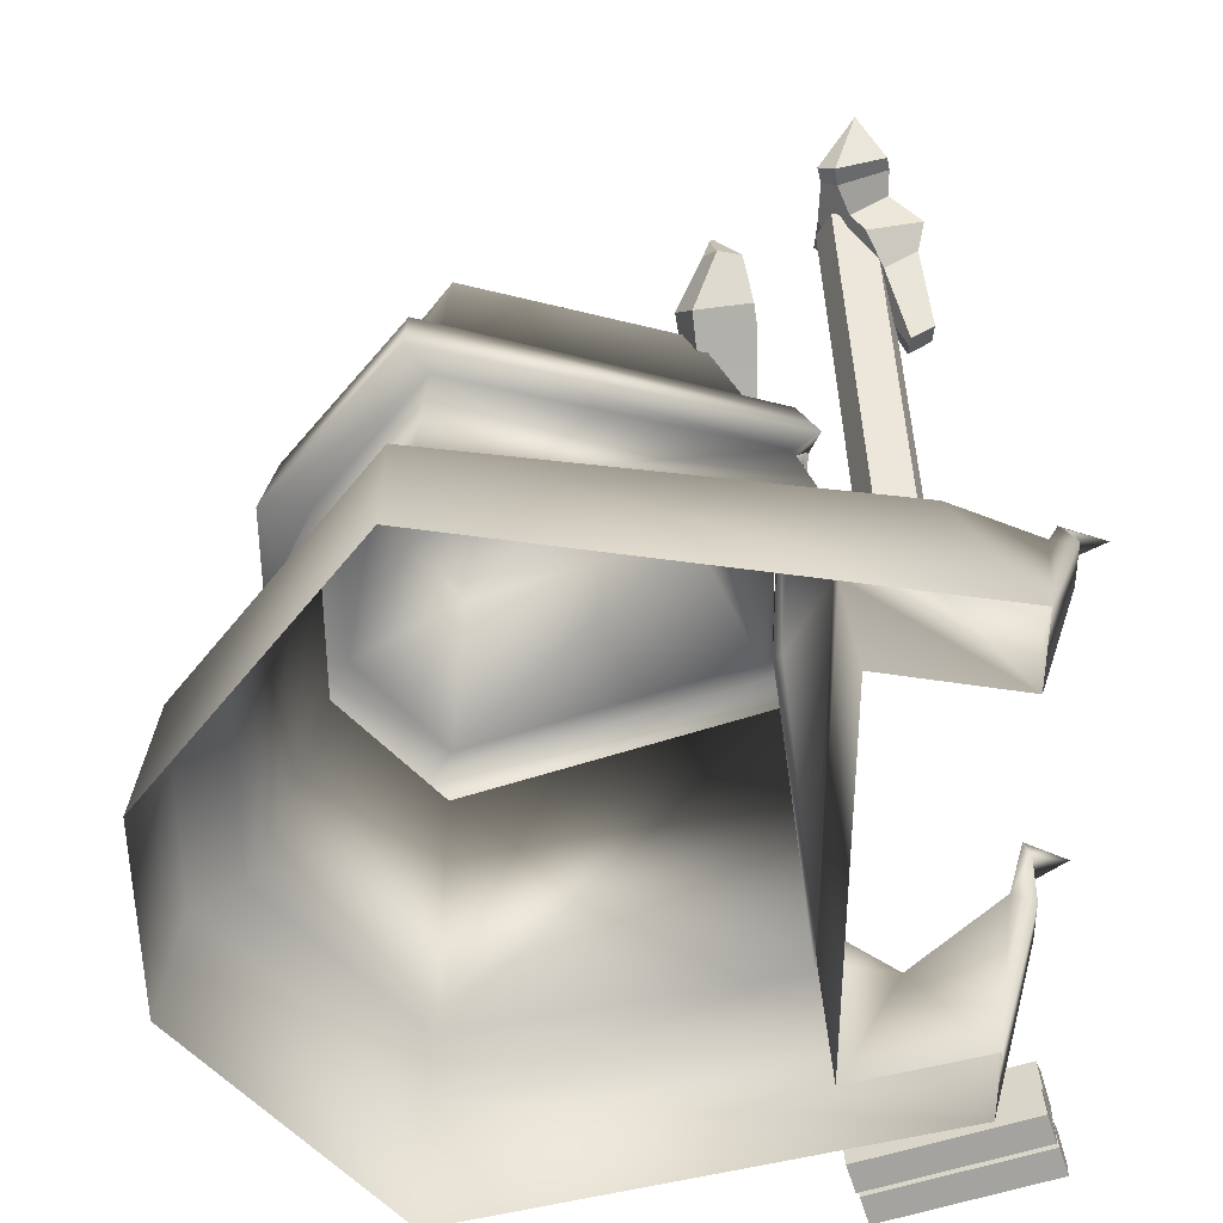
<metadata>
{"format":"obj","ext":"obj","renderer":"f3d","projection":"perspective","resolution":1024,"background":"white","views":[{"elev":37.4,"azim":-3.9,"up":"+Z"}]}
</metadata>
<code>
g shaman_hut_lv1
v 0.03075 0.0615 0.05469
v 0.03558 0.0667 0.05822
v 0.03243 0.05912 0.0558
v 0.03703 0.06365 0.0547
v 0.03558 0.0667 0.05822
v 0.03075 0.0615 0.05469
v 0.0387 0.06127 0.05581
v 0.03558 0.0667 0.05822
v 0.03703 0.06365 0.0547
v 0.03243 0.05912 0.0558
v 0.03558 0.0667 0.05822
v 0.0387 0.06127 0.05581
v 0.02138 0.09566 0.02317
v 0.02247 0.09886 0.02342
v 0.02301 0.09422 0.02479
v 0.0266 0.09668 0.02259
v 0.02337 0.103 0.02129
v 0.02498 0.09812 0.02096
v -0.01905 0.01857 0.04805
v 0.03895 0.01611 0.03977
v 0.04801 0.0001527 0.0374
v -0.02006 0.0001527 0.05103
v -0.0449 0.01857 0.01472
v -0.04827 0.0001527 0.01468
v -0.04827 0.0005521 -0.01581
v -0.0449 0.01857 -0.01585
v -0.02006 0.0001527 -0.05216
v -0.01905 0.01857 -0.04918
v 0.04801 0.0001527 -0.03853
v 0.03895 0.01611 -0.0409
v 0.03895 0.01611 0.03977
v 0.02891 0.02227 0.02526
v 0.03895 0.01611 0.02817
v 0.02935 0.0223 0.03321
v -0.01905 0.01857 0.04805
v -0.0172 0.0223 0.04098
v -0.0449 0.01857 0.01472
v -0.03835 0.0223 0.0147
v -0.0449 0.01857 -0.01585
v -0.03835 0.0223 -0.01582
v -0.0172 0.0223 -0.04211
v -0.01905 0.01857 -0.04918
v 0.02935 0.0223 -0.03434
v 0.03895 0.01611 -0.0409
v 0.02891 0.02227 -0.02639
v 0.03895 0.01611 -0.02929
v 0.03895 0.01611 0.02817
v 0.02891 0.02227 0.02526
v 0.02891 0.01866 0.02817
v 0.04801 0.0001527 0.02588
v 0.02891 0.0001527 0.03007
v 0.02891 0.01866 -0.02929
v 0.02891 0.0001527 -0.0312
v 0.02891 0.0001527 0.03007
v 0.02891 0.01866 0.02817
v 0.02891 0.02227 0.02526
v 0.02891 0.02227 -0.02639
v 0.02891 0.05957 -0.01454
v 0.02891 0.05957 0.01341
v 0.03895 0.01611 -0.02929
v 0.04801 0.0001527 -0.027
v 0.02891 0.0001527 -0.0312
v 0.02891 0.01866 -0.02929
v 0.02891 0.02227 -0.02639
v 0.02935 0.0223 -0.03434
v 0.02891 0.02227 -0.02639
v 0.02771 0.05981 -0.01496
v 0.02857 0.05615 -0.02047
v -0.0172 0.0223 -0.04211
v -0.01435 0.0559 -0.03347
v -0.03835 0.0223 -0.01582
v -0.02877 0.0559 -0.0158
v -0.02877 0.0559 0.01467
v -0.03835 0.0223 0.0147
v -0.01435 0.0559 0.03234
v -0.0172 0.0223 0.04098
v 0.02857 0.05615 0.01934
v 0.02935 0.0223 0.03321
v 0.02771 0.05981 0.01383
v 0.02891 0.02227 0.02526
v 0.02771 0.05981 -0.01496
v 0.02891 0.02227 -0.02639
v 0.02891 0.05957 -0.01454
v 0.02771 0.05981 0.01383
v 0.02891 0.05957 0.01341
v 0.02891 0.02227 0.02526
v 0.02771 0.05981 -0.01496
v 0.02978 0.06411 -0.02134
v 0.03089 0.05982 -0.01711
v 0.02674 0.06354 -0.01864
v -0.01663 0.0641 -0.03626
v -0.01364 0.06353 -0.03162
v -0.03319 0.06408 -0.01589
v -0.02643 0.06352 -0.01589
v -0.02643 0.06352 0.01477
v -0.03319 0.06408 0.01476
v -0.01663 0.0641 0.03513
v -0.01364 0.06353 0.03049
v 0.02978 0.06411 0.02021
v 0.02674 0.06354 0.01751
v 0.03089 0.05982 0.01598
v 0.02771 0.05981 0.01383
v 0.02674 0.06354 -0.01864
v 0.02771 0.05981 -0.01496
v 0.0275 0.06016 -0.0005638
v 0.01987 0.08879 -0.0005638
v 0.01997 0.08879 -0.01624
v -0.01364 0.06353 -0.03162
v -0.01113 0.08879 -0.02588
v -0.02643 0.06352 -0.01589
v -0.01858 0.08879 -0.01618
v -0.01858 0.08879 0.01505
v -0.02643 0.06352 0.01477
v -0.01113 0.08879 0.02476
v -0.01364 0.06353 0.03049
v 0.01997 0.08879 0.01511
v 0.02674 0.06354 0.01751
v 0.02771 0.05981 0.01383
v 0.02857 0.05615 -0.02047
v 0.02771 0.05981 -0.01496
v 0.03089 0.05982 -0.01711
v 0.03189 0.05561 -0.02344
v -0.01435 0.0559 -0.03347
v -0.01744 0.05533 -0.03838
v -0.02877 0.0559 -0.0158
v -0.03583 0.05532 -0.01585
v -0.03583 0.05532 0.01472
v -0.02877 0.0559 0.01467
v -0.01435 0.0559 0.03234
v -0.01744 0.05533 0.03725
v 0.02857 0.05615 0.01934
v 0.03189 0.05561 0.02231
v 0.02771 0.05981 0.01383
v 0.03089 0.05982 0.01598
v 0.02978 0.06411 -0.02134
v 0.03189 0.05561 -0.02344
v 0.03089 0.05982 -0.01711
v -0.01744 0.05533 -0.03838
v -0.01663 0.0641 -0.03626
v -0.03583 0.05532 -0.01585
v -0.03319 0.06408 -0.01589
v -0.03319 0.06408 0.01476
v -0.03583 0.05532 0.01472
v -0.01744 0.05533 0.03725
v -0.01663 0.0641 0.03513
v 0.03189 0.05561 0.02231
v 0.02978 0.06411 0.02021
v 0.03089 0.05982 0.01598
v 0.04801 0.0001527 -0.03853
v 0.05269 0.02324 -0.02997
v 0.03895 0.01611 -0.0409
v 0.05586 0.02193 -0.03042
v 0.05535 0.03054 -0.02643
v 0.05586 0.02193 -0.02428
v 0.04801 0.0001527 -0.027
v 0.05627 0.02855 -0.02298
v 0.05269 0.02324 -0.02382
v 0.05535 0.03054 -0.02227
v 0.05627 0.02855 -0.02714
v 0.06125 0.02954 -0.0247
v 0.05269 0.02324 -0.02997
v 0.03895 0.01611 -0.02929
v 0.03895 0.01611 -0.0409
v 0.05269 0.02324 -0.02382
v 0.05535 0.03054 -0.02643
v 0.05535 0.03054 -0.02227
v 0.04801 0.0001527 -0.027
v 0.05586 0.02193 -0.02428
v 0.05269 0.02324 0.0227
v 0.04801 0.0001527 0.02588
v 0.05586 0.02193 0.02315
v 0.03895 0.01611 0.02817
v 0.05269 0.02324 0.02884
v 0.03895 0.01611 0.03977
v 0.05535 0.03054 0.0253
v 0.05535 0.03054 0.02114
v 0.04801 0.0001527 0.0374
v 0.05586 0.02193 0.02315
v 0.04801 0.0001527 0.02588
v 0.05586 0.02193 0.02929
v 0.05269 0.02324 0.02884
v 0.03895 0.01611 0.03977
v 0.05535 0.03054 0.0253
v 0.05627 0.02855 0.02185
v 0.05269 0.02324 0.0227
v 0.05535 0.03054 0.02114
v 0.05627 0.02855 0.02601
v 0.06125 0.02954 0.02358
v 0.03475 0.01644 0.02966
v 0.03858 0.01544 0.03193
v 0.03858 0.06157 0.04578
v 0.03475 0.06257 0.04351
v 0.03858 0.01544 0.03193
v 0.03711 0.01381 0.03561
v 0.03711 0.05994 0.04945
v 0.03858 0.06157 0.04578
v 0.03711 0.01381 0.03561
v 0.03239 0.01381 0.03561
v 0.03239 0.05994 0.04945
v 0.03711 0.05994 0.04945
v 0.03092 0.06157 0.04578
v 0.03475 0.06257 0.04351
v 0.03858 0.06157 0.04578
v 0.03239 0.05994 0.04945
v 0.03711 0.05994 0.04945
v 0.03239 0.01381 0.03561
v 0.03092 0.01544 0.03193
v 0.03092 0.06157 0.04578
v 0.03239 0.05994 0.04945
v 0.03092 0.01544 0.03193
v 0.03475 0.01644 0.02966
v 0.03475 0.06257 0.04351
v 0.03092 0.06157 0.04578
v 0.03858 0.01544 0.03193
v 0.03475 0.01644 0.02966
v 0.03092 0.01544 0.03193
v 0.03711 0.01381 0.03561
v 0.03239 0.01381 0.03561
v 0.04253 0.04633 0.04034
v 0.04253 0.04504 0.04325
v 0.04179 0.05465 0.04732
v 0.04179 0.05687 0.04232
v 0.04269 0.057 0.04978
v 0.04269 0.06059 0.04168
v 0.039 0.06086 0.05106
v 0.039 0.06455 0.04274
v 0.03905 0.06142 0.05416
v 0.03752 0.06394 0.05317
v 0.03752 0.06853 0.04311
v 0.03899 0.06671 0.04127
v 0.039 0.06455 0.04274
v 0.03899 0.06671 0.04127
v 0.03371 0.06376 0.04038
v 0.03424 0.06188 0.04194
v 0.03752 0.06853 0.04311
v 0.03128 0.06504 0.04206
v 0.03371 0.06376 0.04038
v 0.03899 0.06671 0.04127
v 0.03128 0.06294 0.04679
v 0.03959 0.04404 0.0413
v 0.03959 0.04468 0.03984
v 0.03757 0.05451 0.04161
v 0.03568 0.05932 0.04036
v 0.03424 0.06188 0.04194
v 0.03371 0.06376 0.04038
v 0.03128 0.06504 0.04206
v 0.03128 0.06294 0.04679
v 0.03128 0.06504 0.04206
v 0.03752 0.06853 0.04311
v 0.03752 0.06394 0.05317
v 0.03128 0.06184 0.05254
v 0.03757 0.05229 0.04661
v 0.03959 0.04339 0.04275
v 0.03959 0.04404 0.0413
v 0.03128 0.06294 0.04679
v 0.03568 0.055 0.05012
v 0.03424 0.05819 0.05026
v 0.03281 0.05932 0.05353
v 0.03128 0.06184 0.05254
v 0.03128 0.06184 0.05254
v 0.03075 0.0615 0.05469
v 0.03243 0.05912 0.0558
v 0.03281 0.05932 0.05353
v 0.03752 0.06394 0.05317
v 0.03703 0.06365 0.0547
v 0.03075 0.0615 0.05469
v 0.03128 0.06184 0.05254
v 0.03905 0.06142 0.05416
v 0.0387 0.06127 0.05581
v 0.03703 0.06365 0.0547
v 0.03752 0.06394 0.05317
v 0.03281 0.05932 0.05353
v 0.03243 0.05912 0.0558
v 0.0387 0.06127 0.05581
v 0.03905 0.06142 0.05416
v 0.039 0.06086 0.05106
v 0.03424 0.05819 0.05026
v 0.03281 0.05932 0.05353
v 0.03905 0.06142 0.05416
v 0.04269 0.057 0.04978
v 0.03568 0.055 0.05012
v 0.03424 0.05819 0.05026
v 0.039 0.06086 0.05106
v 0.04179 0.05465 0.04732
v 0.03757 0.05229 0.04661
v 0.03568 0.055 0.05012
v 0.04269 0.057 0.04978
v 0.04253 0.04504 0.04325
v 0.03959 0.04339 0.04275
v 0.03757 0.05229 0.04661
v 0.04179 0.05465 0.04732
v 0.04253 0.04633 0.04034
v 0.03959 0.04468 0.03984
v 0.03959 0.04404 0.0413
v 0.04253 0.04504 0.04325
v 0.03959 0.04339 0.04275
v 0.04253 0.04633 0.04034
v 0.04179 0.05687 0.04232
v 0.03757 0.05451 0.04161
v 0.03959 0.04468 0.03984
v 0.04179 0.05687 0.04232
v 0.04269 0.06059 0.04168
v 0.03568 0.05932 0.04036
v 0.03757 0.05451 0.04161
v 0.04269 0.06059 0.04168
v 0.039 0.06455 0.04274
v 0.03424 0.06188 0.04194
v 0.03568 0.05932 0.04036
v 0.02994 0.05628 0.01723
v 0.02994 0.05628 -0.0173
v 0.02803 0.06297 -0.0173
v 0.02803 0.06297 0.01723
v 0.03212 0.009279 -0.05013
v 0.03329 0.00783 -0.05363
v 0.03402 0.01162 -0.0558
v 0.03212 0.01397 -0.05013
v 0.03329 0.01542 -0.05363
v 0.03402 0.01162 -0.0558
v 0.03329 0.00783 -0.05363
v 0.05701 0.00783 -0.04671
v 0.05774 0.01162 -0.04888
v 0.03329 0.01542 -0.05363
v 0.03402 0.01162 -0.0558
v 0.05774 0.01162 -0.04888
v 0.05701 0.01542 -0.04671
v 0.03212 0.01397 -0.05013
v 0.03329 0.01542 -0.05363
v 0.05701 0.01542 -0.04671
v 0.05584 0.01397 -0.04321
v 0.05774 0.01162 -0.04888
v 0.05701 0.00783 -0.04671
v 0.05584 0.009279 -0.04321
v 0.05584 0.01397 -0.04321
v 0.05701 0.01542 -0.04671
v 0.03212 0.009279 -0.05013
v 0.03212 0.01397 -0.05013
v 0.05584 0.01397 -0.04321
v 0.05584 0.009279 -0.04321
v 0.03329 0.00783 -0.05363
v 0.03212 0.009279 -0.05013
v 0.05584 0.009279 -0.04321
v 0.05701 0.00783 -0.04671
v 0.0302 0.07192 -0.005379
v 0.0306 0.06474 -0.003367
v 0.0306 0.06474 -0.0005638
v 0.0306 0.06474 0.002239
v 0.0302 0.07192 0.004252
v 0.03171 0.07618 -0.008361
v 0.03171 0.07618 0.007234
v 0.02743 0.08288 -0.008573
v 0.02743 0.08288 0.007445
v 0.02757 0.08486 -0.01218
v 0.0278 0.08808 0.01692
v 0.02622 0.09288 -0.009481
v 0.02622 0.09288 0.01401
v 0.02622 0.09288 -0.0005638
v 0.02743 0.08288 -0.008573
v 0.02757 0.08486 -0.01218
v 0.02044 0.08184 -0.01218
v 0.02099 0.08016 -0.008573
v 0.02622 0.09288 -0.009481
v 0.01796 0.08938 -0.009481
v 0.02044 0.08184 -0.01218
v 0.02757 0.08486 -0.01218
v 0.02662 0.06306 -0.0005638
v 0.02662 0.06306 -0.003367
v 0.0245 0.06951 -0.005379
v 0.01796 0.08938 -0.0005638
v 0.02251 0.07554 -0.009958
v 0.02099 0.08016 -0.008573
v 0.02044 0.08184 -0.01218
v 0.01796 0.08938 -0.009481
v 0.0245 0.06951 0.004252
v 0.02662 0.06306 0.002239
v 0.02251 0.07554 0.00883
v 0.02099 0.08016 0.007445
v 0.01954 0.08458 0.01692
v 0.01796 0.08938 0.01401
v 0.01919 0.0864 0.0208
v 0.01739 0.09081 0.01776
v 0.02622 0.09288 -0.009481
v 0.01796 0.08938 -0.0005638
v 0.01796 0.08938 -0.009481
v 0.02622 0.09288 -0.0005638
v 0.02622 0.09288 0.01401
v 0.01796 0.08938 0.01401
v 0.02622 0.09288 0.01401
v 0.02566 0.09382 0.01671
v 0.01739 0.09081 0.01776
v 0.01796 0.08938 0.01401
v 0.01739 0.09081 0.01776
v 0.02138 0.09566 0.02317
v 0.02301 0.09422 0.02479
v 0.01919 0.0864 0.0208
v 0.02566 0.09382 0.01671
v 0.02498 0.09812 0.02096
v 0.02138 0.09566 0.02317
v 0.01739 0.09081 0.01776
v 0.02498 0.09812 0.02096
v 0.02337 0.103 0.02129
v 0.02247 0.09886 0.02342
v 0.02138 0.09566 0.02317
v 0.02301 0.09422 0.02479
v 0.02247 0.09886 0.02342
v 0.02337 0.103 0.02129
v 0.0266 0.09668 0.02259
v 0.02746 0.08941 0.01975
v 0.0266 0.09668 0.02259
v 0.02498 0.09812 0.02096
v 0.02566 0.09382 0.01671
v 0.01919 0.0864 0.0208
v 0.02301 0.09422 0.02479
v 0.0266 0.09668 0.02259
v 0.02746 0.08941 0.01975
v 0.0278 0.08808 0.01692
v 0.02746 0.08941 0.01975
v 0.02566 0.09382 0.01671
v 0.02622 0.09288 0.01401
v 0.01954 0.08458 0.01692
v 0.01919 0.0864 0.0208
v 0.02746 0.08941 0.01975
v 0.0278 0.08808 0.01692
v 0.02743 0.08288 0.007445
v 0.02099 0.08016 0.007445
v 0.03171 0.07618 0.007234
v 0.02251 0.07554 0.00883
v 0.02099 0.08016 0.007445
v 0.02743 0.08288 0.007445
v 0.0302 0.07192 0.004252
v 0.0245 0.06951 0.004252
v 0.02251 0.07554 0.00883
v 0.03171 0.07618 0.007234
v 0.0306 0.06474 0.002239
v 0.02662 0.06306 0.002239
v 0.0245 0.06951 0.004252
v 0.0302 0.07192 0.004252
v 0.0306 0.06474 -0.0005638
v 0.02662 0.06306 0.002239
v 0.0306 0.06474 0.002239
v 0.02662 0.06306 -0.0005638
v 0.02662 0.06306 -0.003367
v 0.0306 0.06474 -0.003367
v 0.0306 0.06474 -0.003367
v 0.0302 0.07192 -0.005379
v 0.0245 0.06951 -0.005379
v 0.02662 0.06306 -0.003367
v 0.0302 0.07192 -0.005379
v 0.03171 0.07618 -0.008361
v 0.02251 0.07554 -0.009958
v 0.0245 0.06951 -0.005379
v 0.03171 0.07618 -0.008361
v 0.02743 0.08288 -0.008573
v 0.02099 0.08016 -0.008573
v 0.02251 0.07554 -0.009958
v 0.0312 0.002595 -0.04738
v 0.03237 0.001146 -0.05088
v 0.03309 0.004939 -0.05304
v 0.0312 0.007284 -0.04738
v 0.03237 0.008733 -0.05088
v 0.03309 0.004939 -0.05304
v 0.03237 0.001146 -0.05088
v 0.05609 0.001146 -0.04396
v 0.05681 0.004939 -0.04612
v 0.03237 0.008733 -0.05088
v 0.03309 0.004939 -0.05304
v 0.05681 0.004939 -0.04612
v 0.05609 0.008733 -0.04396
v 0.0312 0.007284 -0.04738
v 0.03237 0.008733 -0.05088
v 0.05609 0.008733 -0.04396
v 0.05491 0.007284 -0.04046
v 0.05681 0.004939 -0.04612
v 0.05609 0.001146 -0.04396
v 0.05491 0.002595 -0.04046
v 0.05491 0.007284 -0.04046
v 0.05609 0.008733 -0.04396
v 0.0312 0.002595 -0.04738
v 0.0312 0.007284 -0.04738
v 0.05491 0.007284 -0.04046
v 0.05491 0.002595 -0.04046
v 0.03237 0.001146 -0.05088
v 0.0312 0.002595 -0.04738
v 0.05491 0.002595 -0.04046
v 0.05609 0.001146 -0.04396
v 0.03315 0.002595 -0.05319
v 0.03432 0.001146 -0.0567
v 0.03504 0.004939 -0.05886
v 0.03315 0.007284 -0.05319
v 0.03432 0.008733 -0.0567
v 0.03504 0.004939 -0.05886
v 0.03432 0.001146 -0.0567
v 0.05804 0.001146 -0.04978
v 0.05876 0.004939 -0.05194
v 0.03432 0.008733 -0.0567
v 0.03504 0.004939 -0.05886
v 0.05876 0.004939 -0.05194
v 0.05804 0.008733 -0.04978
v 0.03315 0.007284 -0.05319
v 0.03432 0.008733 -0.0567
v 0.05804 0.008733 -0.04978
v 0.05686 0.007284 -0.04628
v 0.05876 0.004939 -0.05194
v 0.05804 0.001146 -0.04978
v 0.05686 0.002595 -0.04628
v 0.05686 0.007284 -0.04628
v 0.05804 0.008733 -0.04978
v 0.03315 0.002595 -0.05319
v 0.03315 0.007284 -0.05319
v 0.05686 0.007284 -0.04628
v 0.05686 0.002595 -0.04628
v 0.03432 0.001146 -0.0567
v 0.03315 0.002595 -0.05319
v 0.05686 0.002595 -0.04628
v 0.05804 0.001146 -0.04978
v 0.02994 0.05628 0.01723
v 0.02994 0.02314 -0.0173
v 0.02994 0.02314 0.01723
v 0.02994 0.05628 -0.0173
v 0.03113 0.06042 -0.0173
v 0.02803 0.06297 -0.0173
v 0.03113 0.06042 0.01723
v 0.02803 0.06297 0.01723
v 0.01997 0.08879 0.01511
v 0.01075 0.09685 -0.0005638
v 0.01987 0.08879 -0.0005638
v 0.01997 0.08879 -0.01624
v 0.009222 0.09825 -0.0088
v -0.007895 0.09642 0.01507
v -0.01113 0.08879 -0.02588
v -0.007895 0.09642 -0.01619
v -0.01858 0.08879 -0.01618
v -0.01858 0.08879 0.01505
v -0.01113 0.08879 0.02476
v 0.009222 0.09825 0.007672
g shaman_hut_lv1_0
f 3 2 1
f 6 5 4
f 9 8 7
f 12 11 10
f 15 14 13
f 18 17 16
f 21 20 19
f 22 21 19
f 22 19 23
f 24 22 23
f 25 24 23
f 26 25 23
f 27 25 26
f 28 27 26
f 29 27 28
f 30 29 28
f 33 32 31
f 32 34 31
f 35 31 34
f 36 35 34
f 37 35 36
f 38 37 36
f 37 38 39
f 38 40 39
f 39 40 41
f 42 39 41
f 42 41 43
f 44 42 43
f 43 45 44
f 45 46 44
f 49 48 47
f 49 47 50
f 51 49 50
f 54 53 52
f 52 55 54
f 52 56 55
f 52 57 56
f 57 58 56
f 58 59 56
f 62 61 60
f 63 62 60
f 63 60 64
f 67 66 65
f 68 67 65
f 65 69 68
f 69 70 68
f 69 71 70
f 71 72 70
f 73 72 71
f 74 73 71
f 73 74 75
f 74 76 75
f 75 76 77
f 76 78 77
f 79 77 78
f 80 79 78
f 83 82 81
f 83 81 84
f 85 83 84
f 85 84 86
f 89 88 87
f 88 90 87
f 88 91 90
f 91 92 90
f 91 93 92
f 93 94 92
f 94 93 95
f 93 96 95
f 96 97 95
f 97 98 95
f 97 99 98
f 99 100 98
f 99 101 100
f 101 102 100
f 105 104 103
f 103 106 105
f 103 107 106
f 103 108 107
f 108 109 107
f 108 110 109
f 110 111 109
f 112 111 110
f 113 112 110
f 112 113 114
f 113 115 114
f 114 115 116
f 115 117 116
f 106 116 117
f 105 106 117
f 117 118 105
f 121 120 119
f 122 121 119
f 122 119 123
f 124 122 123
f 124 123 125
f 126 124 125
f 126 125 127
f 125 128 127
f 127 128 129
f 130 127 129
f 130 129 131
f 132 130 131
f 132 131 133
f 134 132 133
f 137 136 135
f 136 138 135
f 138 139 135
f 138 140 139
f 140 141 139
f 142 141 140
f 143 142 140
f 142 143 144
f 145 142 144
f 145 144 146
f 147 145 146
f 148 147 146
f 151 150 149
f 150 152 149
f 150 153 152
f 152 154 149
f 154 155 149
f 156 154 152
f 154 156 157
f 156 158 157
f 153 159 152
f 159 156 152
f 153 158 160
f 158 156 160
f 160 156 159
f 153 160 159
f 163 162 161
f 162 164 161
f 161 164 165
f 164 166 165
f 162 167 164
f 167 168 164
f 171 170 169
f 170 172 169
f 169 172 173
f 172 174 173
f 169 173 175
f 176 169 175
f 179 178 177
f 178 180 177
f 180 181 177
f 181 182 177
f 183 181 180
f 178 184 180
f 184 178 185
f 186 184 185
f 187 183 180
f 184 187 180
f 184 186 188
f 186 183 188
f 188 183 187
f 184 188 187
f 191 190 189
f 192 191 189
f 195 194 193
f 196 195 193
f 199 198 197
f 200 199 197
f 203 202 201
f 201 204 203
f 204 205 203
f 208 207 206
f 209 208 206
f 212 211 210
f 213 212 210
f 216 215 214
f 214 217 216
f 217 218 216
f 221 220 219
f 219 222 221
f 222 223 221
f 222 224 223
f 224 225 223
f 224 226 225
f 226 227 225
f 226 228 227
f 226 229 228
f 226 230 229
f 233 232 231
f 234 233 231
f 237 236 235
f 238 237 235
f 241 240 239
f 239 242 241
f 239 243 242
f 239 244 243
f 239 245 244
f 239 246 245
f 249 248 247
f 247 250 249
f 247 251 250
f 254 253 252
f 252 255 254
f 252 256 255
f 256 257 255
f 257 258 255
f 258 259 255
f 262 261 260
f 263 262 260
f 266 265 264
f 267 266 264
f 270 269 268
f 271 270 268
f 274 273 272
f 275 274 272
f 278 277 276
f 279 278 276
f 282 281 280
f 283 282 280
f 286 285 284
f 287 286 284
f 290 289 288
f 291 290 288
f 294 293 292
f 292 295 294
f 295 296 294
f 299 298 297
f 300 299 297
f 303 302 301
f 304 303 301
f 307 306 305
f 308 307 305
f 311 310 309
f 312 311 309
f 315 314 313
f 313 316 315
f 316 317 315
f 320 319 318
f 321 320 318
f 324 323 322
f 325 324 322
f 328 327 326
f 329 328 326
f 332 331 330
f 330 333 332
f 330 334 333
f 337 336 335
f 338 337 335
f 341 340 339
f 342 341 339
f 345 344 343
f 343 346 345
f 343 347 346
f 343 348 347
f 348 349 347
f 348 350 349
f 350 351 349
f 350 352 351
f 352 353 351
f 352 354 353
f 354 355 353
f 354 356 355
f 359 358 357
f 360 359 357
f 363 362 361
f 364 363 361
f 367 366 365
f 365 368 367
f 368 369 367
f 368 370 369
f 368 371 370
f 368 372 371
f 373 368 365
f 365 374 373
f 373 375 368
f 375 376 368
f 376 377 368
f 377 378 368
f 377 379 378
f 379 380 378
f 383 382 381
f 382 384 381
f 384 382 385
f 382 386 385
f 389 388 387
f 390 389 387
f 393 392 391
f 394 393 391
f 397 396 395
f 398 397 395
f 401 400 399
f 402 401 399
f 405 404 403
f 406 405 403
f 409 408 407
f 410 409 407
f 413 412 411
f 414 413 411
f 417 416 415
f 418 417 415
f 421 420 419
f 422 421 419
f 422 419 423
f 419 424 423
f 427 426 425
f 428 427 425
f 431 430 429
f 432 431 429
f 435 434 433
f 436 435 433
f 439 438 437
f 438 440 437
f 440 441 437
f 441 442 437
f 445 444 443
f 446 445 443
f 449 448 447
f 450 449 447
f 453 452 451
f 454 453 451
f 457 456 455
f 455 458 457
f 458 459 457
f 462 461 460
f 463 462 460
f 466 465 464
f 467 466 464
f 470 469 468
f 471 470 468
f 474 473 472
f 472 475 474
f 472 476 475
f 479 478 477
f 480 479 477
f 483 482 481
f 484 483 481
f 487 486 485
f 485 488 487
f 488 489 487
f 492 491 490
f 493 492 490
f 496 495 494
f 497 496 494
f 500 499 498
f 501 500 498
f 504 503 502
f 502 505 504
f 502 506 505
f 509 508 507
f 510 509 507
f 513 512 511
f 514 513 511
f 517 516 515
f 516 518 515
f 515 518 519
f 519 518 520
f 521 515 519
f 521 519 520
f 522 515 521
f 522 521 520
f 525 524 523
f 524 525 526
f 527 524 526
f 528 524 527
f 526 529 527
f 529 530 527
f 527 530 528
f 529 531 530
f 528 530 531
f 532 528 531
f 532 533 528
f 533 523 528
f 524 534 523
f 528 534 524
f 523 534 528

</code>
